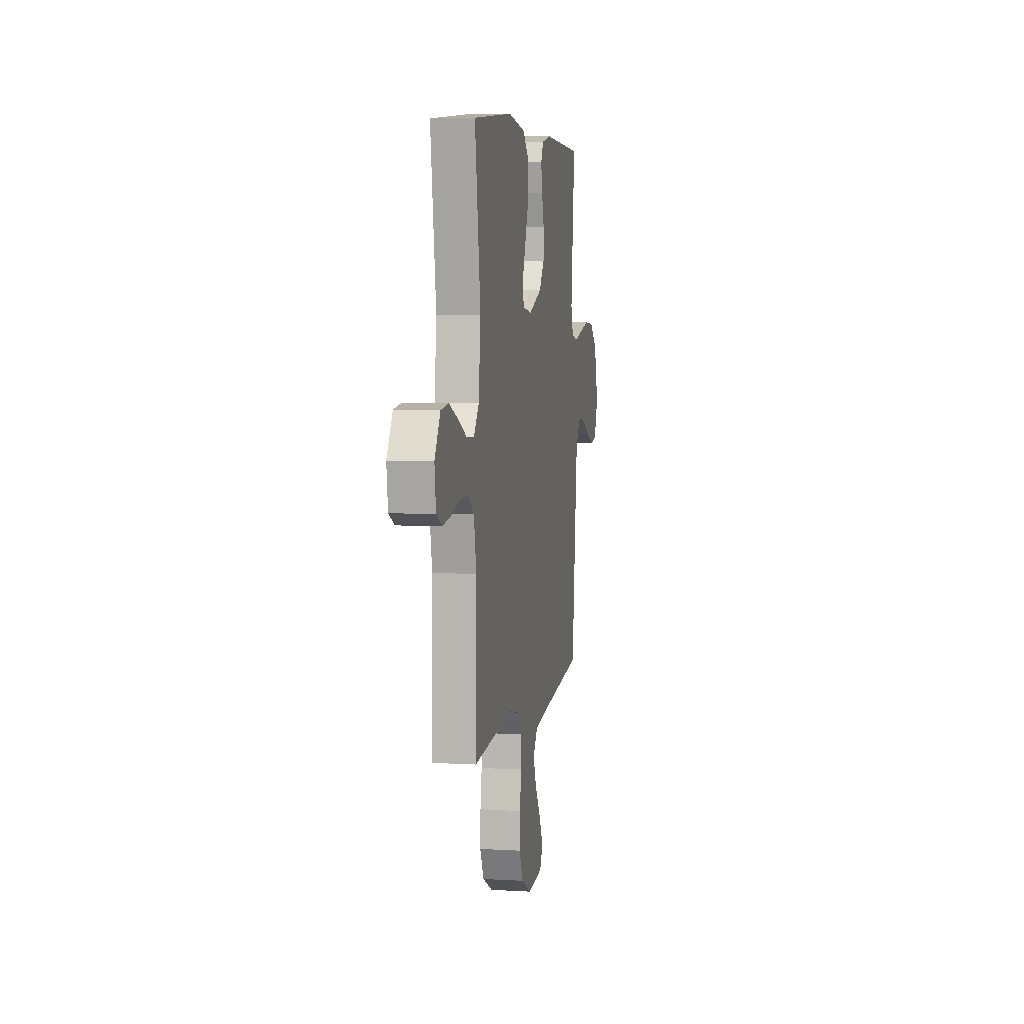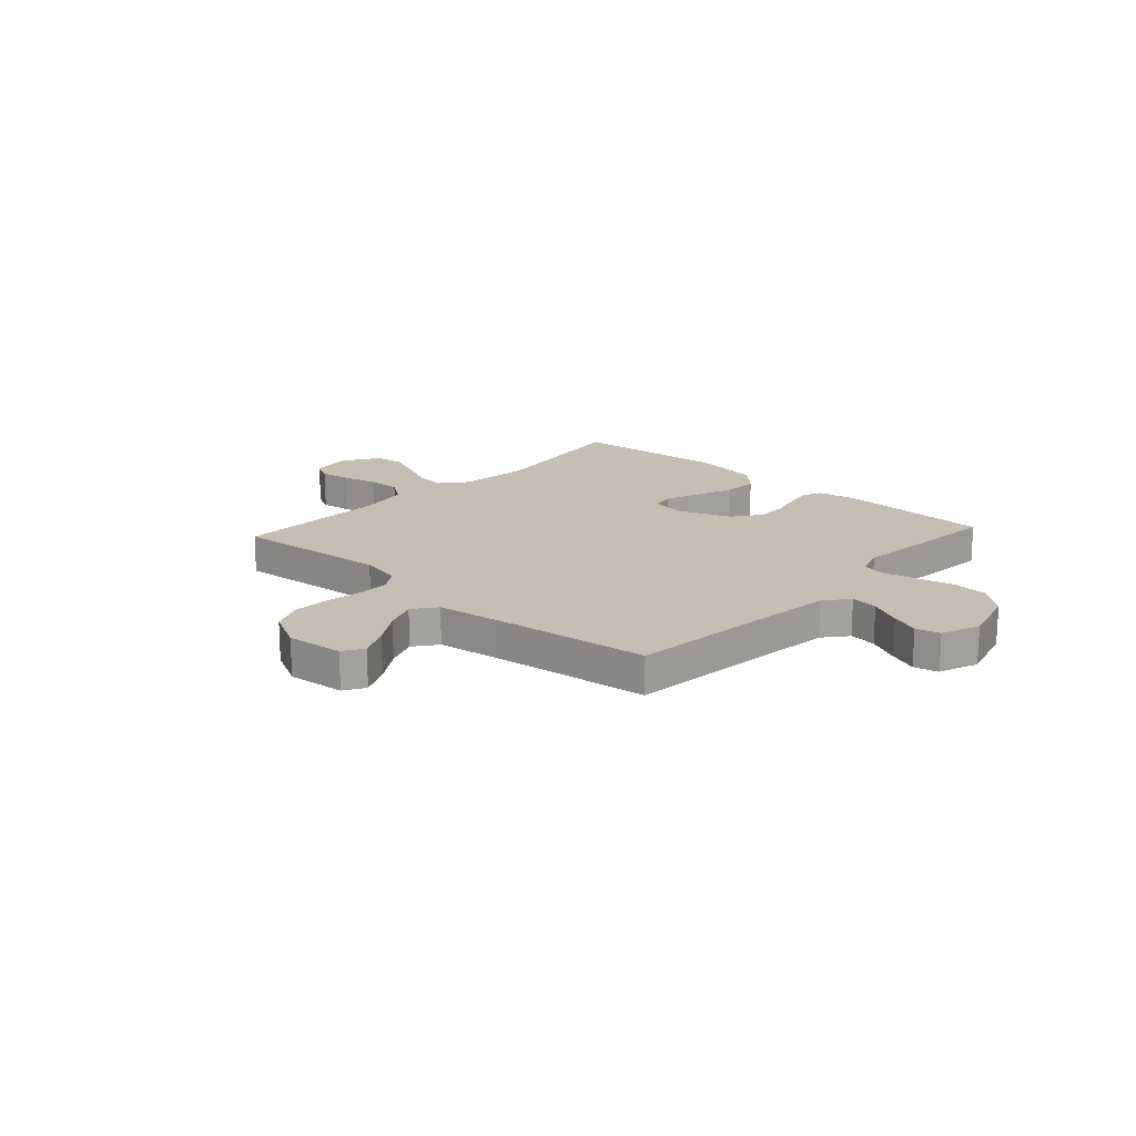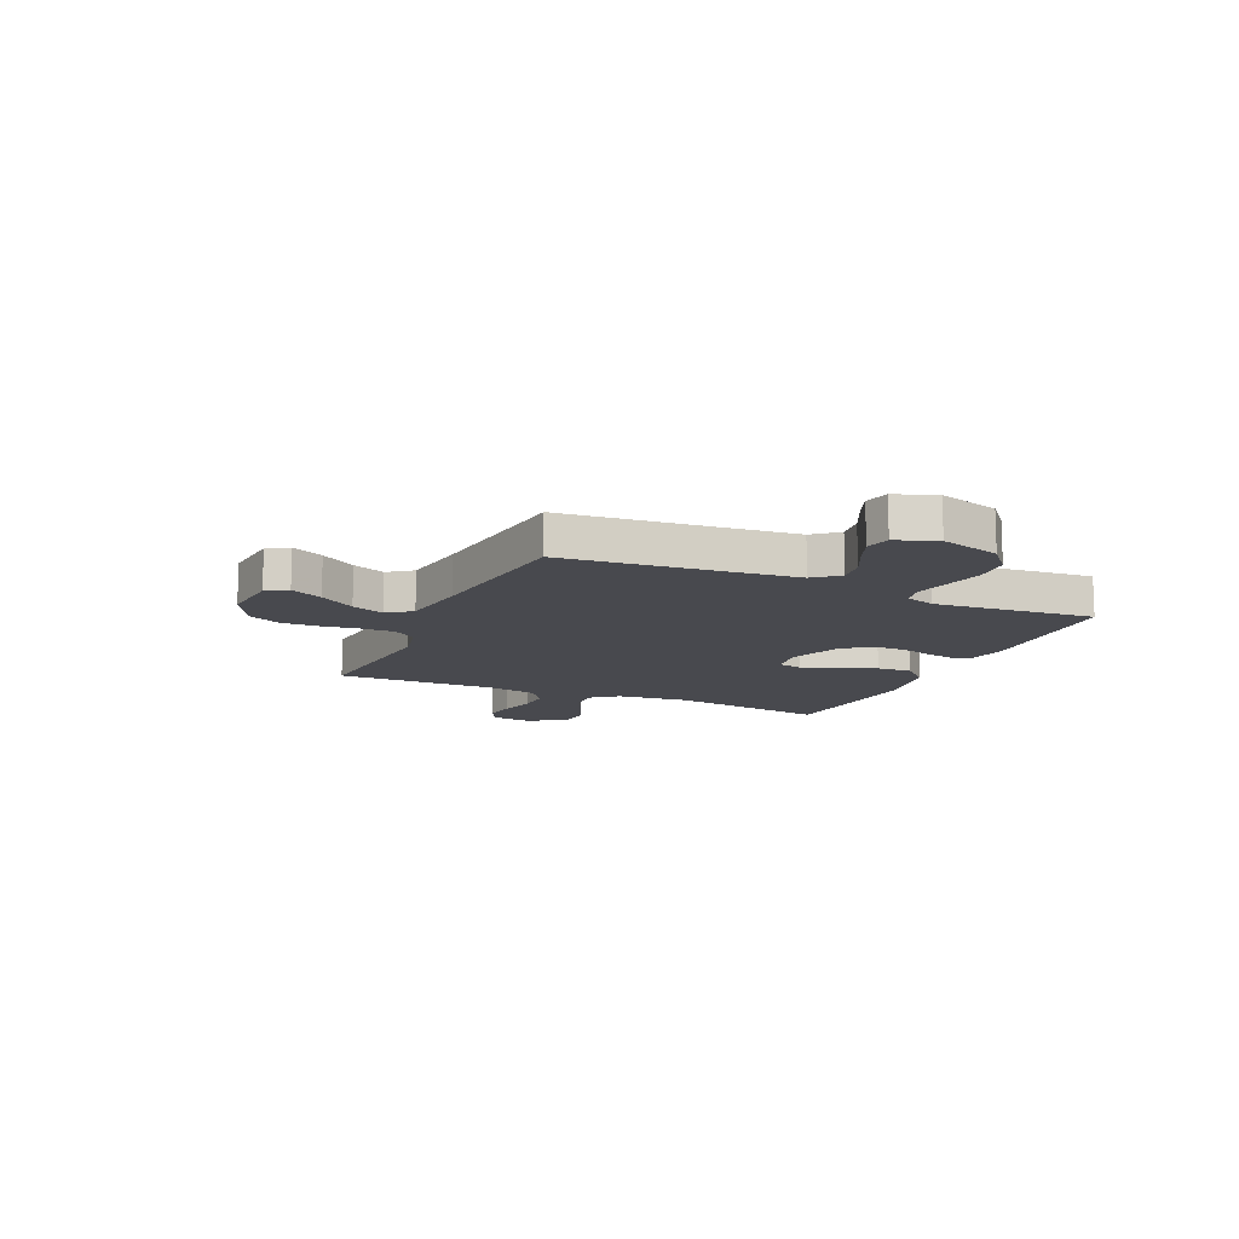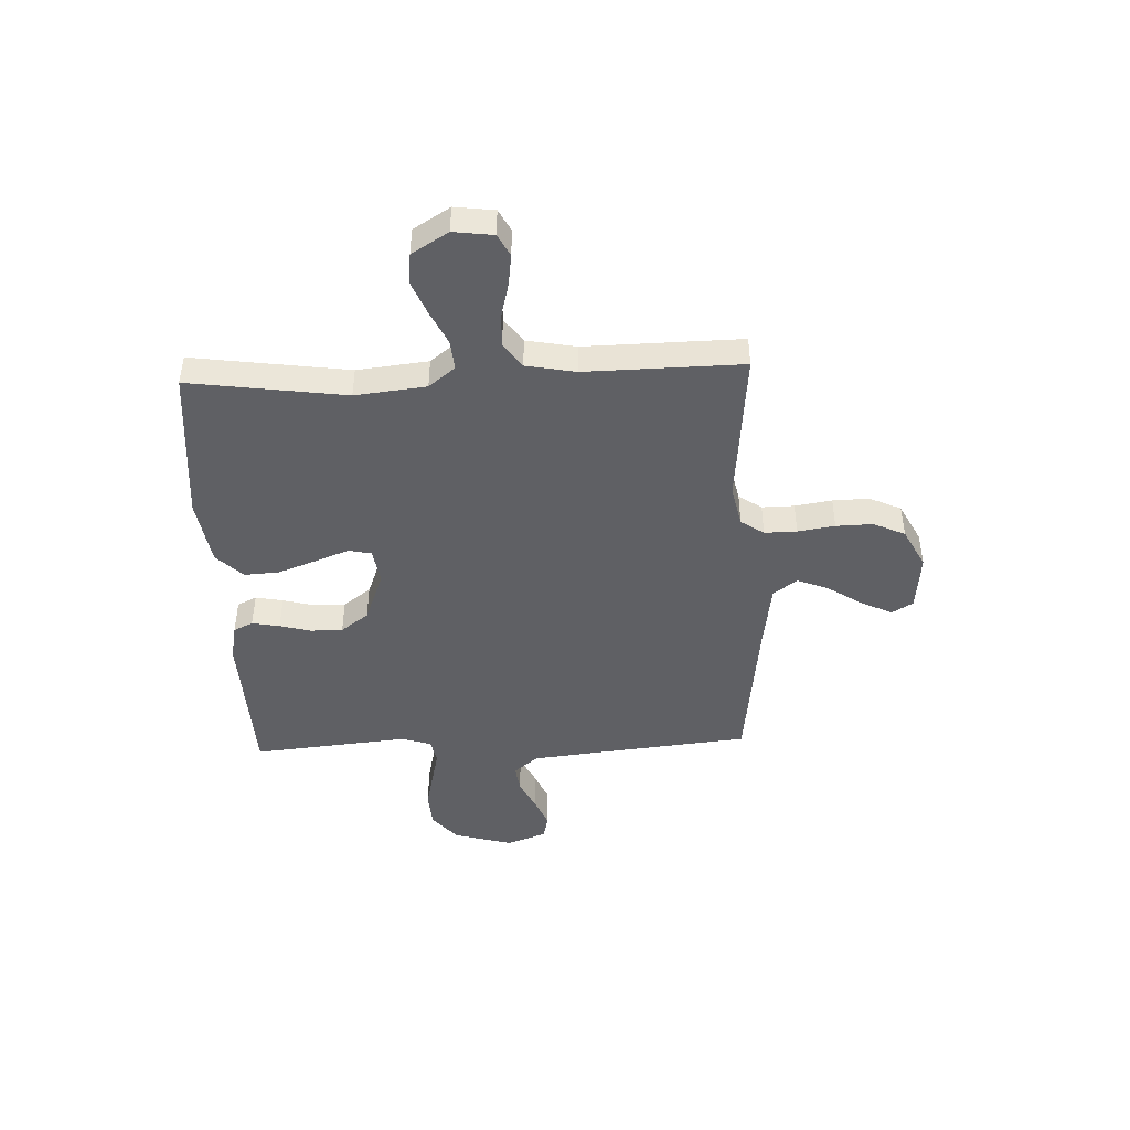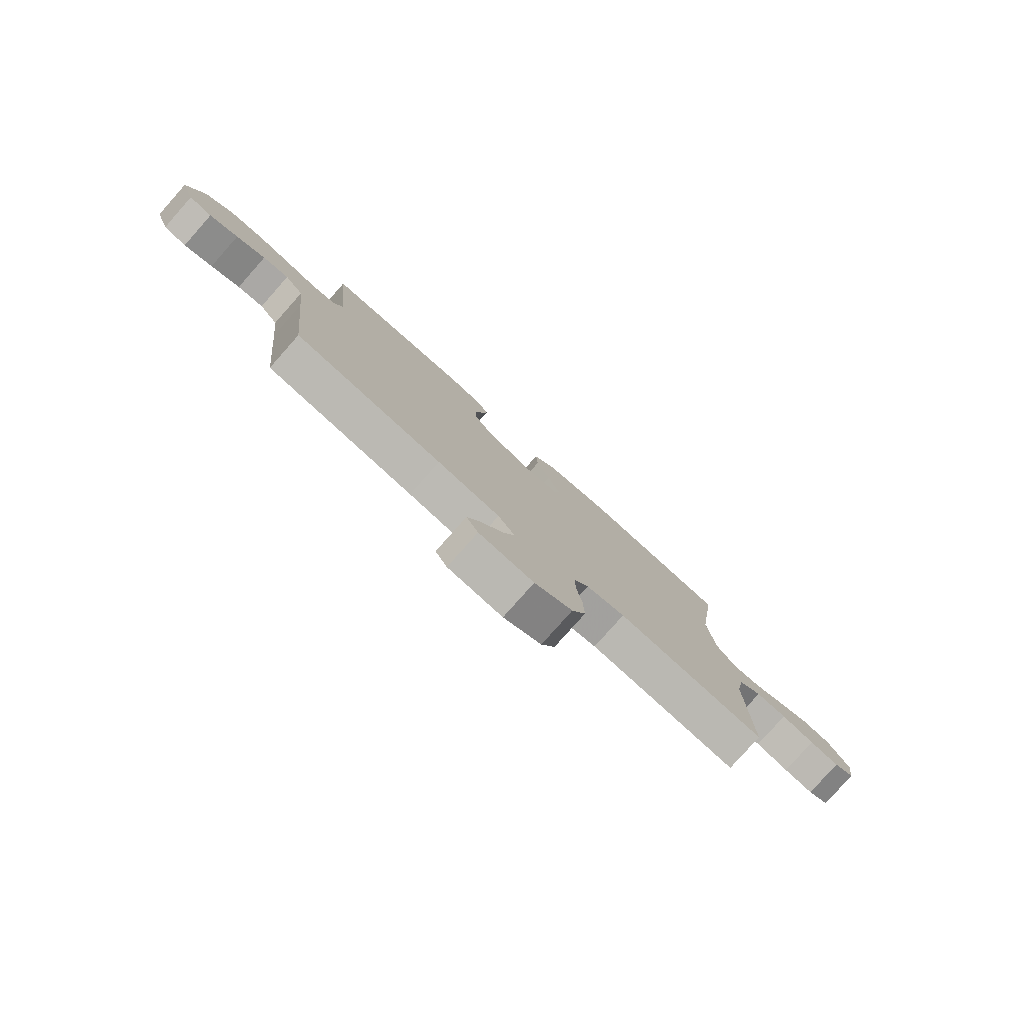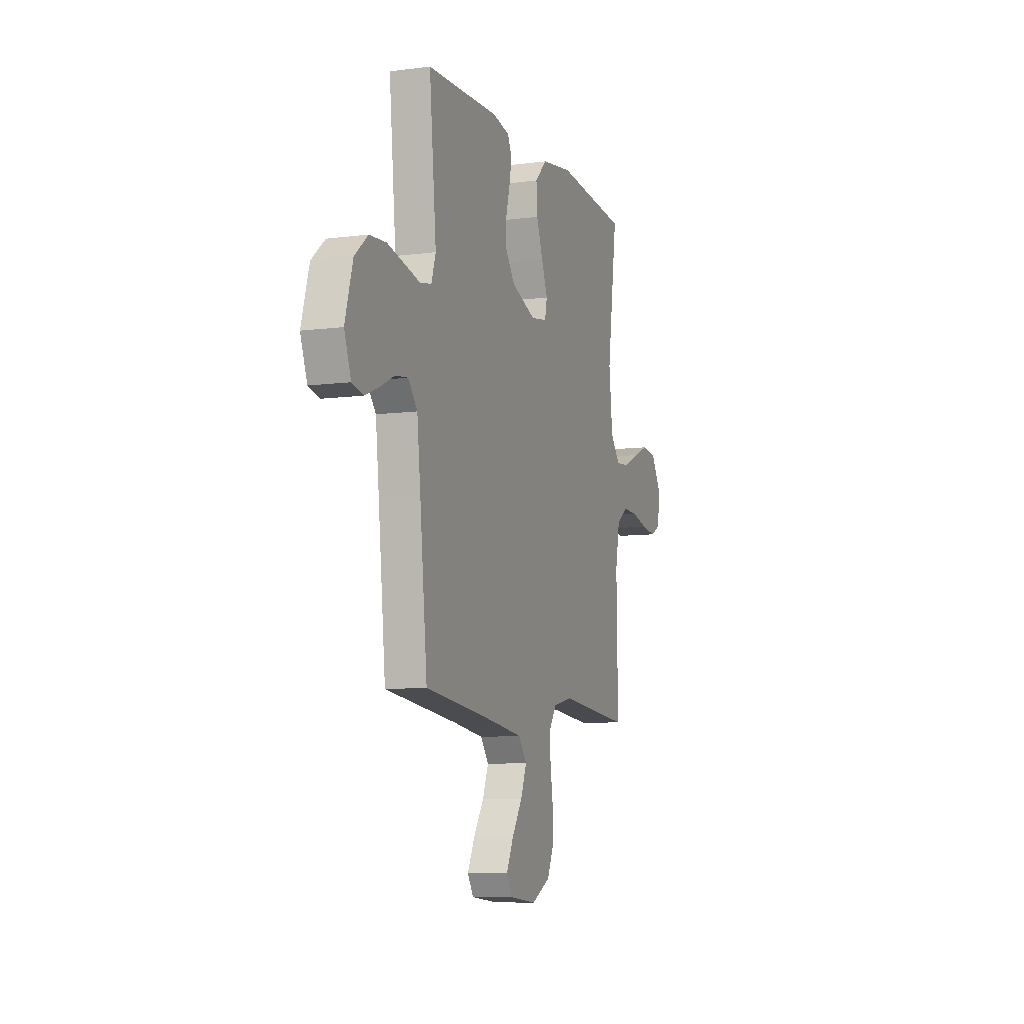
<metadata>
{"format":"obj","ext":"obj","renderer":"f3d","projection":"perspective","resolution":1024,"background":"white","views":[{"elev":5.9,"azim":100.2,"up":"+Z"},{"elev":17.8,"azim":-137.6,"up":"+Y"},{"elev":-12.7,"azim":-114.2,"up":"+Y"},{"elev":-45.2,"azim":92.4,"up":"+Y"},{"elev":-79.7,"azim":-41.6,"up":"+Z"},{"elev":-8.4,"azim":-70.2,"up":"+Z"}]}
</metadata>
<code>
v -0.5 0.07 -0.5
v -0.531 0.07 -0.2
v -0.545 0.07 -0.073
v -0.583 0.07 -0.027
v -0.636 0.07 -0.034
v -0.695 0.07 -0.063
v -0.753 0.07 -0.087
v -0.8 0.07 -0.076
v -0.828 0.07 0
v -0.796 0.07 0.113
v -0.741 0.07 0.16
v -0.672 0.07 0.165
v -0.6 0.07 0.149
v -0.535 0.07 0.134
v -0.489 0.07 0.144
v -0.471 0.07 0.2
v -0.5 0.07 0.5
v -0.2 0.07 0.512
v -0.131 0.07 0.498
v -0.113 0.07 0.461
v -0.123 0.07 0.408
v -0.139 0.07 0.348
v -0.139 0.07 0.287
v -0.1 0.07 0.234
v 0 0.07 0.196
v 0.068 0.07 0.207
v 0.077 0.07 0.251
v 0.052 0.07 0.316
v 0.025 0.07 0.389
v 0.021 0.07 0.456
v 0.07 0.07 0.506
v 0.2 0.07 0.526
v 0.5 0.07 0.5
v 0.458 0.07 0.2
v 0.473 0.07 0.064
v 0.513 0.07 0.014
v 0.57 0.07 0.019
v 0.635 0.07 0.05
v 0.701 0.07 0.077
v 0.759 0.07 0.07
v 0.802 0.07 0
v 0.792 0.07 -0.076
v 0.75 0.07 -0.098
v 0.69 0.07 -0.09
v 0.623 0.07 -0.073
v 0.56 0.07 -0.071
v 0.513 0.07 -0.105
v 0.495 0.07 -0.2
v 0.5 0.07 -0.5
v 0.2 0.07 -0.472
v 0.121 0.07 -0.489
v 0.091 0.07 -0.533
v 0.092 0.07 -0.595
v 0.103 0.07 -0.666
v 0.105 0.07 -0.736
v 0.077 0.07 -0.797
v 0 0.07 -0.837
v -0.111 0.07 -0.826
v -0.135 0.07 -0.786
v -0.106 0.07 -0.726
v -0.063 0.07 -0.66
v -0.039 0.07 -0.599
v -0.073 0.07 -0.554
v -0.2 0.07 -0.536
v -0.5 0 -0.5
v -0.531 0 -0.2
v -0.545 0 -0.073
v -0.583 0 -0.027
v -0.636 0 -0.034
v -0.695 0 -0.063
v -0.753 0 -0.087
v -0.8 0 -0.076
v -0.828 0 0
v -0.796 0 0.113
v -0.741 0 0.16
v -0.672 0 0.165
v -0.6 0 0.149
v -0.535 0 0.134
v -0.489 0 0.144
v -0.471 0 0.2
v -0.5 0 0.5
v -0.2 0 0.512
v -0.131 0 0.498
v -0.113 0 0.461
v -0.123 0 0.408
v -0.139 0 0.348
v -0.139 0 0.287
v -0.1 0 0.234
v 0 0 0.196
v 0.068 0 0.207
v 0.077 0 0.251
v 0.052 0 0.316
v 0.025 0 0.389
v 0.021 0 0.456
v 0.07 0 0.506
v 0.2 0 0.526
v 0.5 0 0.5
v 0.458 0 0.2
v 0.473 0 0.064
v 0.513 0 0.014
v 0.57 0 0.019
v 0.635 0 0.05
v 0.701 0 0.077
v 0.759 0 0.07
v 0.802 0 0
v 0.792 0 -0.076
v 0.75 0 -0.098
v 0.69 0 -0.09
v 0.623 0 -0.073
v 0.56 0 -0.071
v 0.513 0 -0.105
v 0.495 0 -0.2
v 0.5 0 -0.5
v 0.2 0 -0.472
v 0.121 0 -0.489
v 0.091 0 -0.533
v 0.092 0 -0.595
v 0.103 0 -0.666
v 0.105 0 -0.736
v 0.077 0 -0.797
v 0 0 -0.837
v -0.111 0 -0.826
v -0.135 0 -0.786
v -0.106 0 -0.726
v -0.063 0 -0.66
v -0.039 0 -0.599
v -0.073 0 -0.554
v -0.2 0 -0.536
f 59 60 61
f 58 59 61
f 57 58 61
f 56 57 61
f 55 56 61
f 54 55 61
f 53 54 61
f 52 53 61 62
f 51 52 62 63
f 48 49 50
f 47 48 50 51
f 43 44 45
f 42 43 45
f 41 42 45
f 40 41 45
f 39 40 45
f 38 39 45
f 37 38 45
f 36 37 45 46
f 35 36 46 47
f 32 33 34
f 31 32 34
f 30 31 34
f 29 30 34
f 28 29 34
f 27 28 34
f 26 27 34 35
f 51 63 64
f 47 51 64
f 35 47 64
f 26 35 64
f 25 26 64
f 20 21 22
f 19 20 22
f 18 19 22
f 17 18 22
f 16 17 22
f 15 16 22 23
f 12 13 14
f 11 12 14
f 10 11 14
f 9 10 14
f 8 9 14
f 7 8 14
f 6 7 14
f 5 6 14
f 4 5 14 15
f 15 23 24
f 4 15 24
f 3 4 24
f 64 1 2
f 24 25 64
f 3 24 64
f 2 3 64
f 125 124 123
f 125 123 122
f 125 122 121
f 125 121 120
f 125 120 119
f 125 119 118
f 125 118 117
f 126 125 117 116
f 127 126 116 115
f 114 113 112
f 115 114 112 111
f 109 108 107
f 109 107 106
f 109 106 105
f 109 105 104
f 109 104 103
f 109 103 102
f 109 102 101
f 110 109 101 100
f 111 110 100 99
f 98 97 96
f 98 96 95
f 98 95 94
f 98 94 93
f 98 93 92
f 98 92 91
f 99 98 91 90
f 128 127 115
f 128 115 111
f 128 111 99
f 128 99 90
f 128 90 89
f 86 85 84
f 86 84 83
f 86 83 82
f 86 82 81
f 86 81 80
f 87 86 80 79
f 78 77 76
f 78 76 75
f 78 75 74
f 78 74 73
f 78 73 72
f 78 72 71
f 78 71 70
f 78 70 69
f 79 78 69 68
f 88 87 79
f 88 79 68
f 88 68 67
f 66 65 128
f 128 89 88
f 128 88 67
f 128 67 66
f 1 65 66 2
f 2 66 67 3
f 3 67 68 4
f 4 68 69 5
f 5 69 70 6
f 6 70 71 7
f 7 71 72 8
f 8 72 73 9
f 9 73 74 10
f 10 74 75 11
f 11 75 76 12
f 12 76 77 13
f 13 77 78 14
f 14 78 79 15
f 15 79 80 16
f 16 80 81 17
f 17 81 82 18
f 18 82 83 19
f 19 83 84 20
f 20 84 85 21
f 21 85 86 22
f 22 86 87 23
f 23 87 88 24
f 24 88 89 25
f 25 89 90 26
f 26 90 91 27
f 27 91 92 28
f 28 92 93 29
f 29 93 94 30
f 30 94 95 31
f 31 95 96 32
f 32 96 97 33
f 33 97 98 34
f 34 98 99 35
f 35 99 100 36
f 36 100 101 37
f 37 101 102 38
f 38 102 103 39
f 39 103 104 40
f 40 104 105 41
f 41 105 106 42
f 42 106 107 43
f 43 107 108 44
f 44 108 109 45
f 45 109 110 46
f 46 110 111 47
f 47 111 112 48
f 48 112 113 49
f 49 113 114 50
f 50 114 115 51
f 51 115 116 52
f 52 116 117 53
f 53 117 118 54
f 54 118 119 55
f 55 119 120 56
f 56 120 121 57
f 57 121 122 58
f 58 122 123 59
f 59 123 124 60
f 60 124 125 61
f 61 125 126 62
f 62 126 127 63
f 63 127 128 64
f 64 128 65 1

</code>
